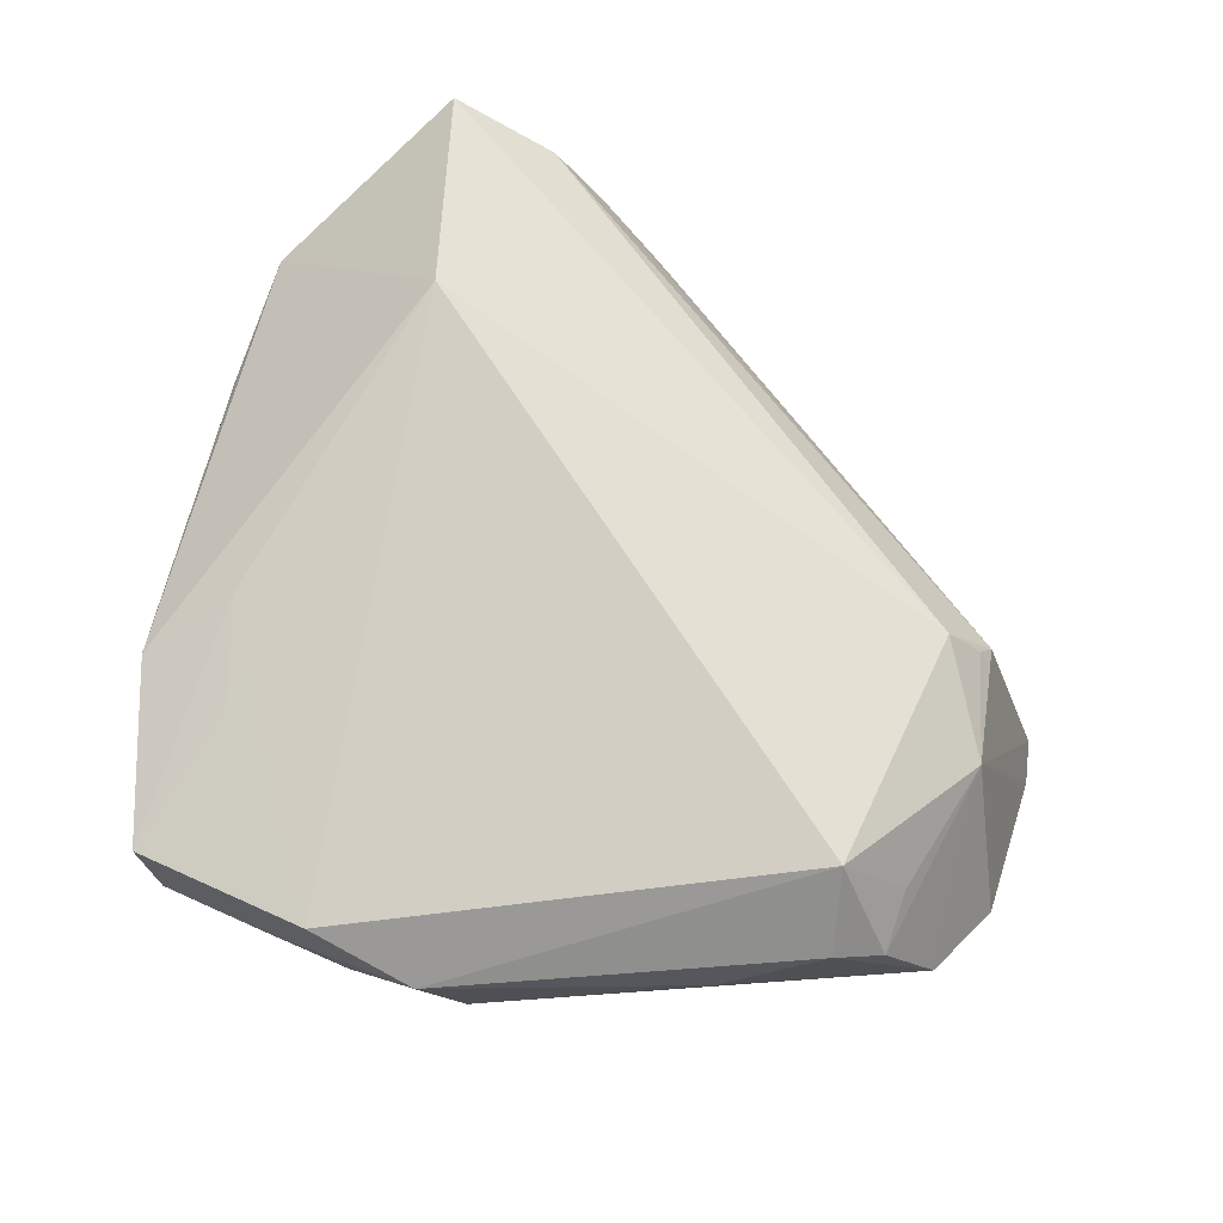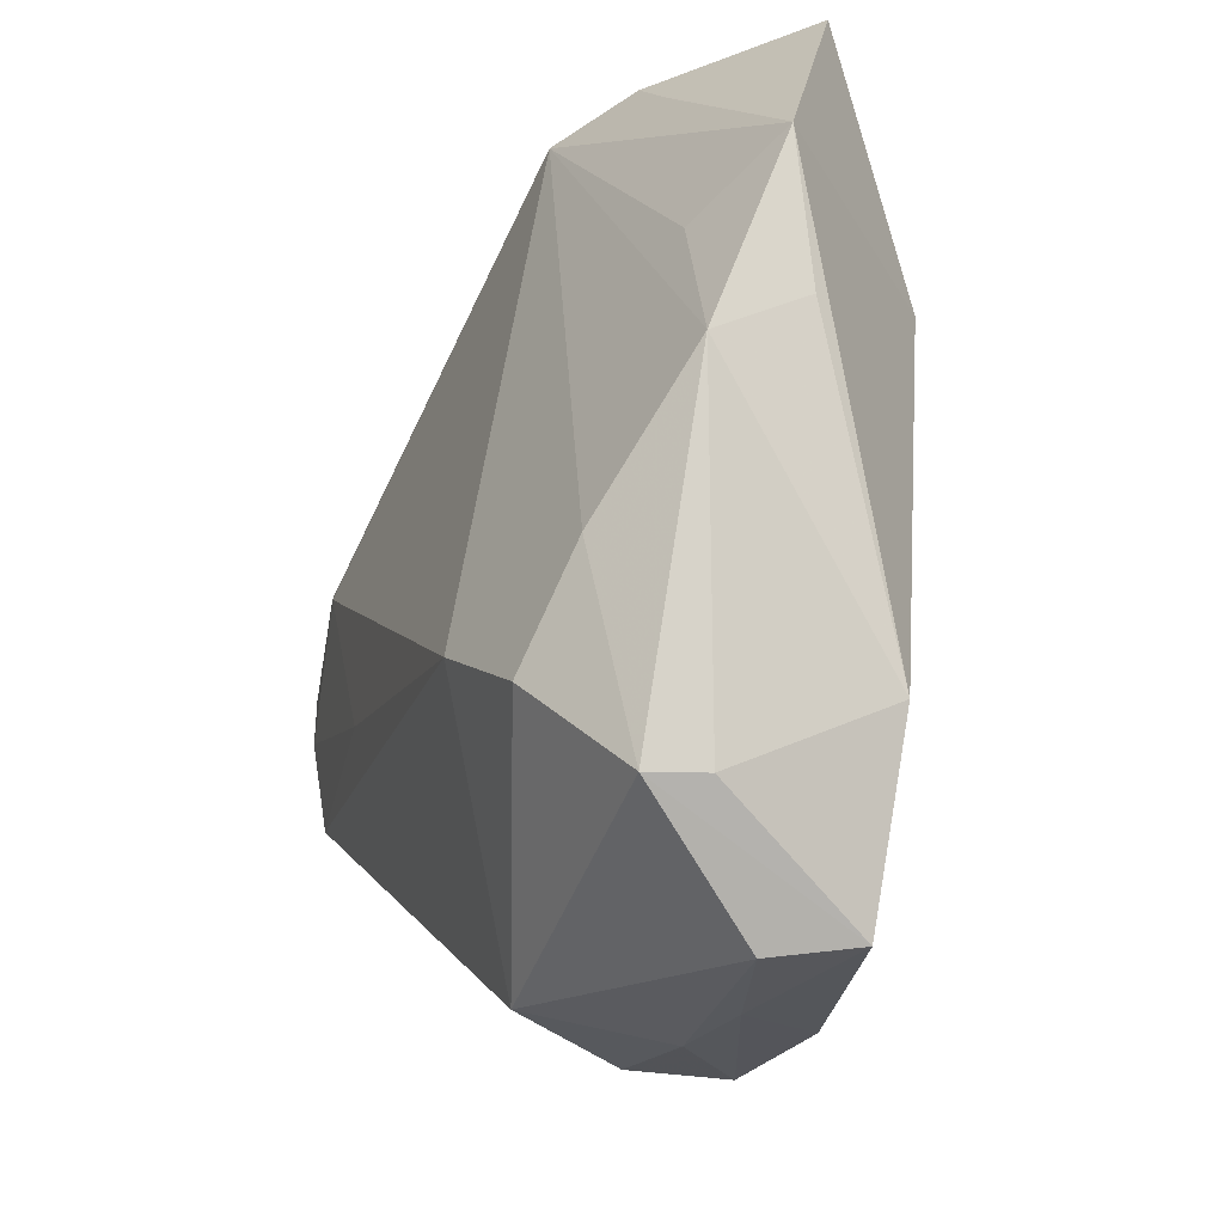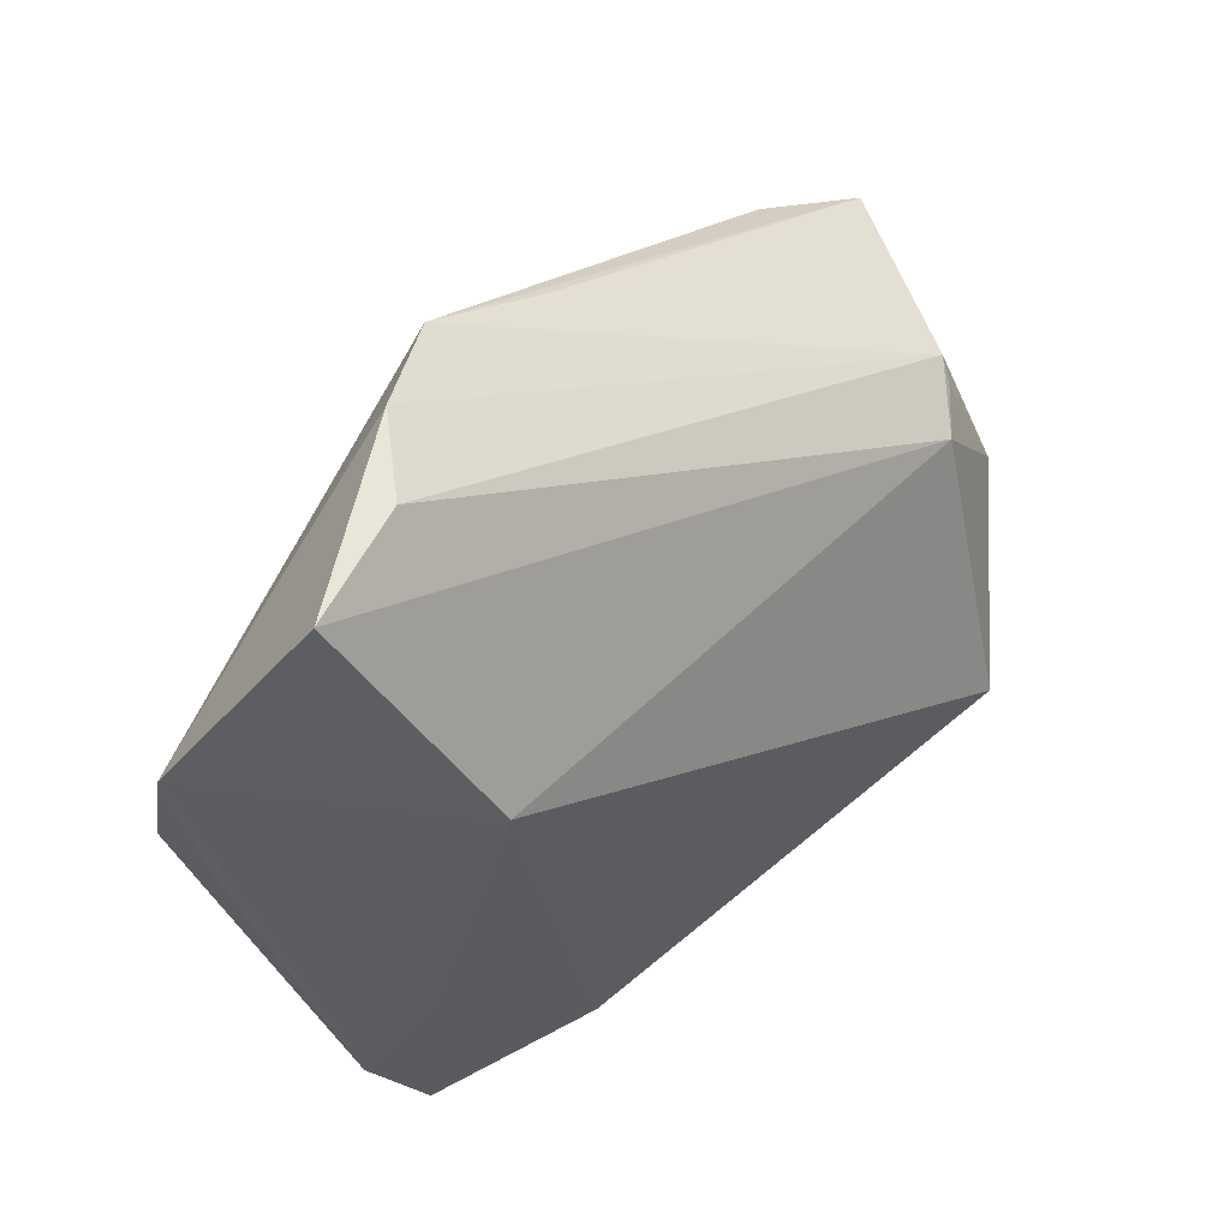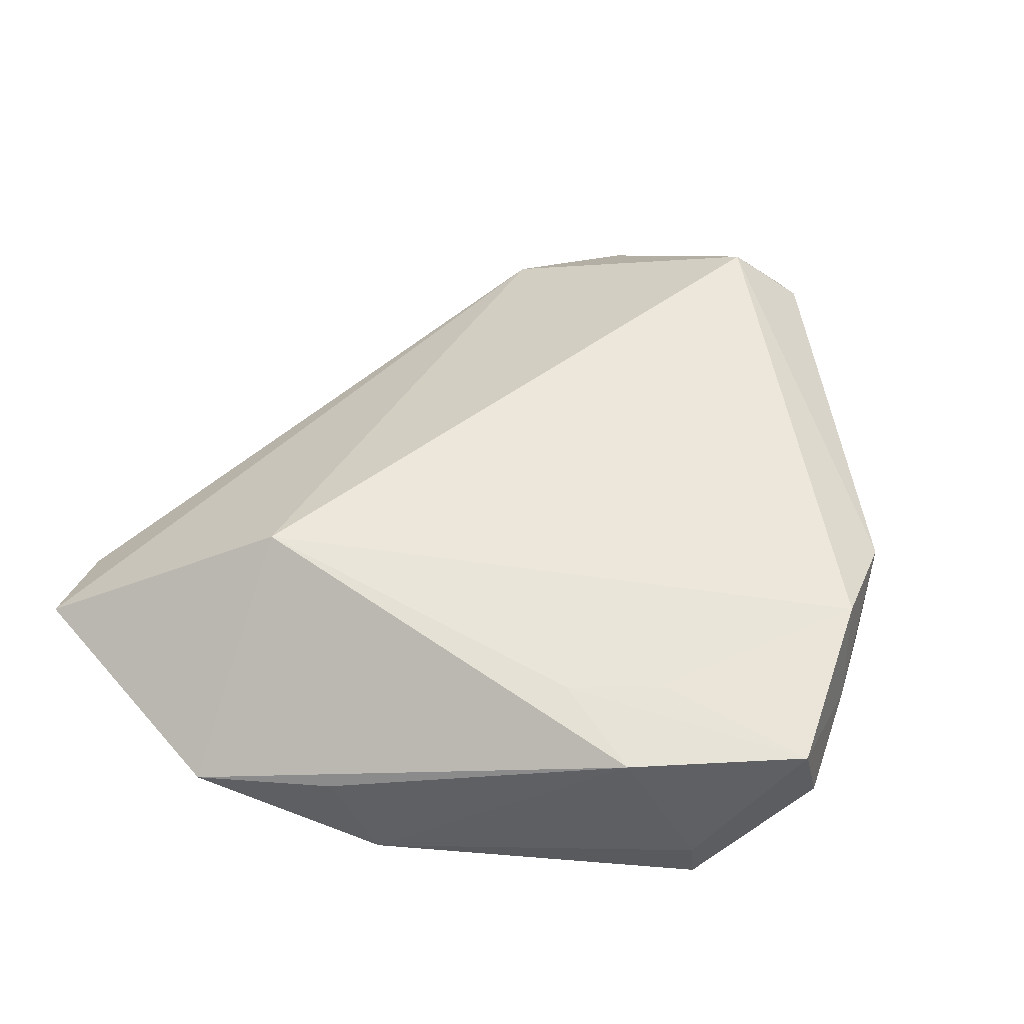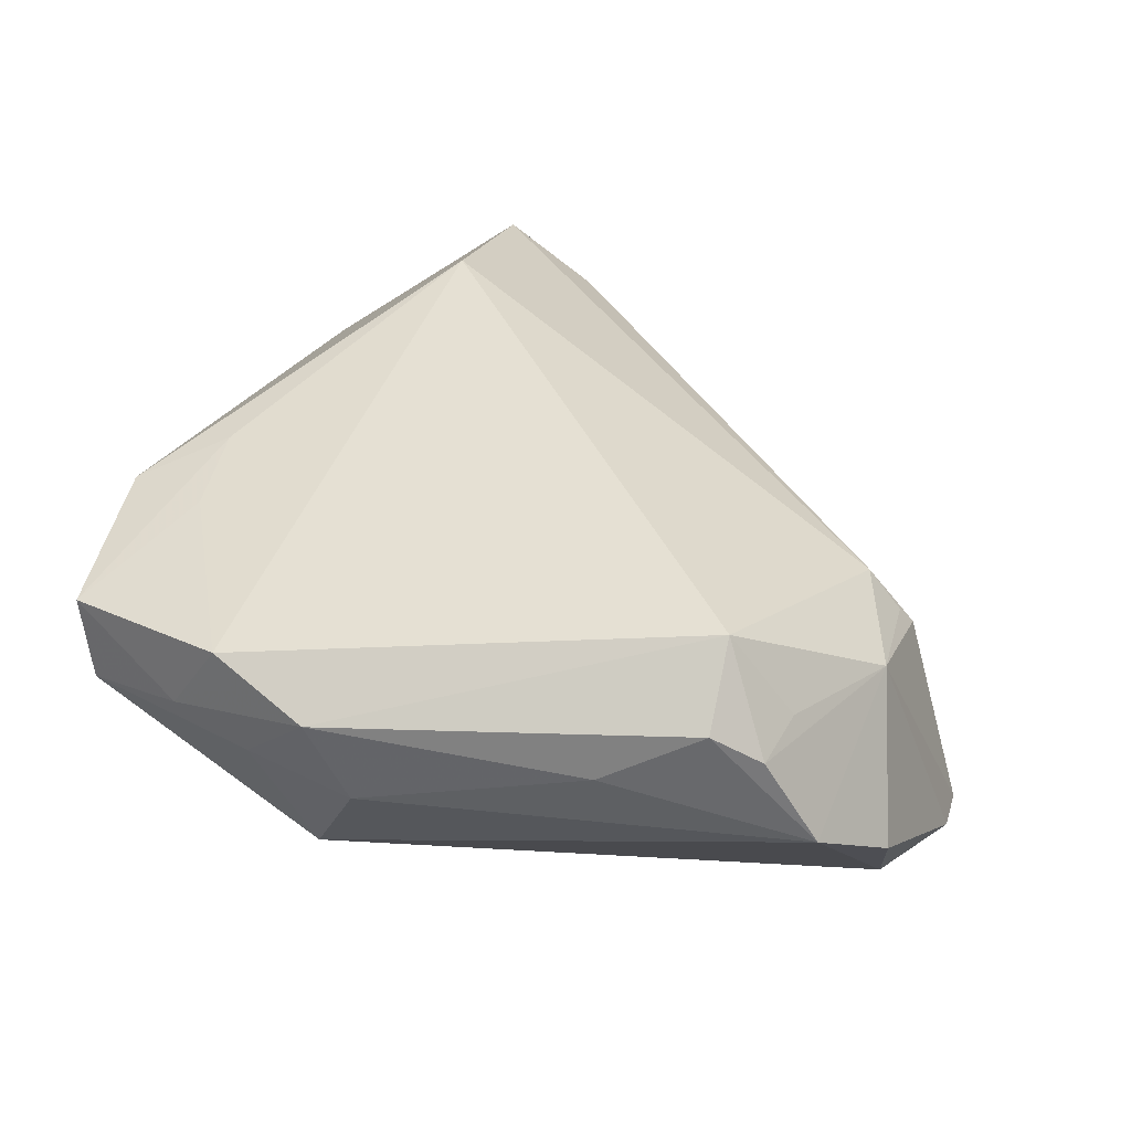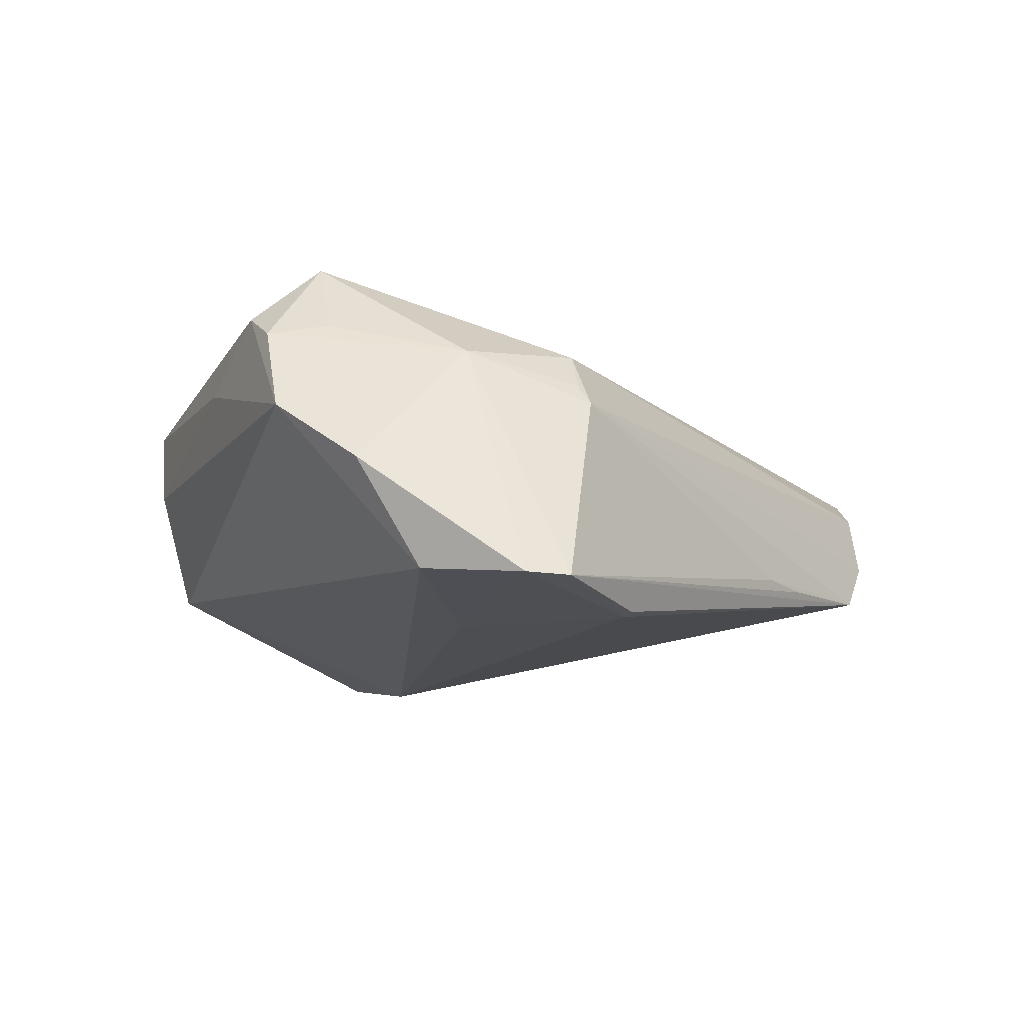
<metadata>
{"format":"obj","ext":"obj","renderer":"f3d","projection":"perspective","resolution":1024,"background":"white","views":[{"elev":74.3,"azim":22.4,"up":"+Z"},{"elev":-26.5,"azim":-107.1,"up":"+Y"},{"elev":56.7,"azim":-38.9,"up":"+Y"},{"elev":50.4,"azim":-73.3,"up":"+Z"},{"elev":40.7,"azim":32.8,"up":"+Z"},{"elev":-14.6,"azim":93.3,"up":"+Z"}]}
</metadata>
<code>
v -0.01669 -0.01297 -0.02319
v 0.04237 0.02179 -0.02305
v 0.02987 -0.0001914 -0.02221
v 0.0586 -0.01035 -0.007322
v -0.03811 0.05524 0.01057
v -0.04243 -0.0237 0.01396
v -0.009976 0.05372 -0.0114
v -0.03075 -0.02501 0.01601
v 0.00123 -0.04653 0.01204
v 0.05419 -0.0208 0.0006268
v 0.04739 -0.01556 0.01295
v -0.001438 -0.04241 -0.01186
v -0.04119 0.02398 -0.006513
v -0.03048 -0.02129 -0.02
v -0.04984 0.007123 -0.007406
v -0.03402 -0.04452 0.01278
v -0.00752 -0.04653 0.003651
v -0.03506 -0.01374 0.01689
v -0.04947 0.0133 0.003503
v 0.006199 -0.04492 0.00183
v -0.04072 -0.03254 -0.004221
v -0.01208 -0.04543 0.0159
v 0.04715 0.01717 0.002267
v 0.005098 0.04519 -0.01272
v 0.05664 0.01488 -0.02159
v 0.05052 0.002041 0.008255
v 0.04589 0.01554 0.004943
v 0.04793 -0.02321 0.01191
v -0.03149 -0.04587 0.002698
v 0.05496 -0.00298 -0.02015
v 0.03175 -0.03301 0.008824
v -0.02772 0.02764 0.02322
v -0.0195 0.05634 -0.004141
v 0.01227 0.04098 -0.01249
v 0.0398 -0.0179 0.02322
v 0.04165 0.01467 0.01005
v -0.02506 0.05566 0.00488
v 0.05817 0.009661 -0.02143
v 0.04065 0.02081 -0.02333
v -0.0516 0.03079 0.0009712
v -0.01822 -0.04653 0.005861
v 0.04246 -0.02636 0.0157
v -0.03829 -0.009128 -0.01574
v -0.03961 -0.03282 -0.01086
v -0.02693 0.05022 -0.003126
f 2 7 25
f 15 19 40
f 14 12 44
f 21 15 44
f 16 21 44
f 1 12 14
f 40 32 5
f 22 9 35
f 22 8 16
f 35 32 22
f 35 9 42
f 12 10 20
f 6 21 16
f 6 32 40
f 40 19 6
f 6 15 21
f 19 15 6
f 40 7 13
f 13 15 40
f 7 15 13
f 41 22 16
f 9 22 41
f 39 7 2
f 39 1 7
f 2 25 39
f 25 38 39
f 43 15 7
f 7 1 43
f 43 1 14
f 14 44 43
f 43 44 15
f 45 7 40
f 36 32 35
f 36 5 32
f 12 1 30
f 30 38 4
f 4 10 30
f 30 10 12
f 28 11 35
f 35 42 28
f 28 42 10
f 31 42 9
f 9 20 31
f 10 42 31
f 31 20 10
f 16 8 18
f 18 6 16
f 32 6 18
f 18 22 32
f 8 22 18
f 12 20 17
f 17 20 9
f 9 41 17
f 29 44 12
f 12 17 29
f 29 17 41
f 16 44 29
f 29 41 16
f 35 11 26
f 26 36 35
f 26 10 4
f 26 28 10
f 11 28 26
f 4 38 26
f 26 38 25
f 5 36 37
f 3 30 1
f 38 30 3
f 1 39 3
f 3 39 38
f 24 25 7
f 7 34 24
f 24 34 25
f 5 37 33
f 7 45 33
f 40 5 33
f 33 45 40
f 23 37 36
f 23 33 37
f 7 33 23
f 23 34 7
f 25 34 23
f 23 26 25
f 36 26 27
f 27 23 36
f 26 23 27

</code>
